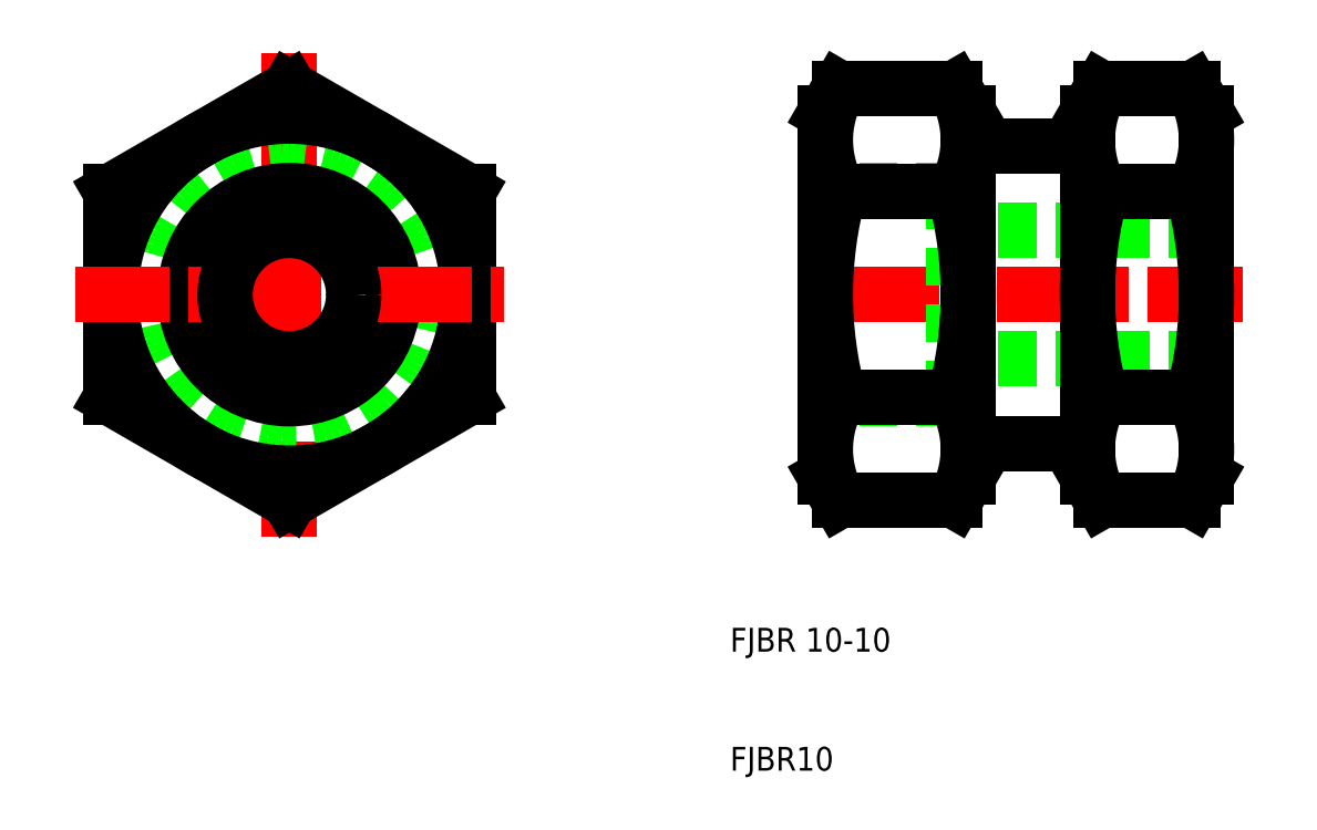
<metadata>
{"format":"dxf","ext":"dxf","renderer":"ezdxf+matplotlib","layout":"modelspace","background":"white","min_lineweight":24,"dpi":150}
</metadata>
<code>
0
SECTION
2
ENTITIES
0
LINE
8
CENTER
10
53
20
50
30
0
11
15
21
50
31
0
0
LINE
8
0
10
50
20
44.6
30
0
11
28.8
21
44.6
31
0
0
LINE
8
0
10
50
20
55.4
30
0
11
28.8
21
55.4
31
0
0
LINE
8
0
10
48.84
20
67.32
30
0
11
41.16
21
67.32
31
0
0
LINE
8
0
10
48.84
20
58.66
30
0
11
41.16
21
58.66
31
0
0
LINE
8
0
10
48.84
20
41.34
30
0
11
41.16
21
41.34
31
0
0
LINE
8
0
10
48.84
20
32.68
30
0
11
41.16
21
32.68
31
0
0
LINE
8
CENTER
10
-27
20
29.68
30
0
11
-27
21
70.32
31
0
0
LINE
8
0
10
28.8
20
41.25
30
0
11
28.8
21
58.75
31
0
0
CIRCLE
8
0
10
-27
20
50
30
0
40
12.5
0
LINE
8
0
10
-12
20
58.66
30
0
11
-12
21
41.34
31
0
0
LINE
8
0
10
-42
20
58.66
30
0
11
-42
21
41.34
31
0
0
CIRCLE
8
0
10
-27
20
50
30
0
40
8.75
0
CIRCLE
8
0
10
-27
20
50
30
0
40
15
0
LINE
8
0
10
40
20
37.5
30
0
11
40
21
62.5
31
0
0
ARC
8
0
10
72.9
20
50
30
0
40
32.9
50
164.7
51
195.3
0
LINE
8
0
10
30
20
37.5
30
0
11
30
21
62.5
31
0
0
LINE
8
0
10
18
20
34.69
30
0
11
18
21
65.31
31
0
0
ARC
8
0
10
-2.901
20
50
30
0
40
32.9
50
344.7
51
15.26
0
ARC
8
0
10
50.9
20
50
30
0
40
32.9
50
164.7
51
195.3
0
LINE
8
CENTER
10
-45
20
50
30
0
11
-9
21
50
31
0
0
LINE
8
0
10
-27
20
32.68
30
0
11
-42
21
41.34
31
0
0
CIRCLE
8
0
10
-27
20
50
30
0
40
5.4
0
LINE
8
0
10
-27
20
32.68
30
0
11
-12
21
41.34
31
0
0
TEXT
8
0
10
10
20
20
30
0
40
2
1
FJBR 10-10
0
TEXT
8
0
10
10
20
10
30
0
40
2
1
FJBR10
0
LINE
8
0
10
28.8
20
41.25
30
0
11
18
21
41.25
31
0
0
LINE
8
0
10
28.84
20
41.34
30
0
11
19.16
21
41.34
31
0
0
LINE
8
0
10
28.84
20
32.68
30
0
11
19.16
21
32.68
31
0
0
ARC
8
0
10
26.66
20
37.01
30
0
40
8.66
50
150
51
210
0
LINE
8
0
10
19.16
20
32.68
30
0
11
18
21
34.69
31
0
0
LINE
8
0
10
40
20
37.5
30
0
11
30
21
37.5
31
0
0
ARC
8
0
10
21.34
20
37.01
30
0
40
8.66
50
330
51
30
0
LINE
8
0
10
28.84
20
32.68
30
0
11
30
21
34.69
31
0
0
LINE
8
0
10
30
20
34.69
30
0
11
30
21
37.5
31
0
0
ARC
8
0
10
48.66
20
37.01
30
0
40
8.66
50
150
51
210
0
LINE
8
0
10
41.16
20
32.68
30
0
11
40
21
34.69
31
0
0
LINE
8
0
10
40
20
34.69
30
0
11
40
21
37.5
31
0
0
LINE
8
0
10
-27
20
67.32
30
0
11
-42
21
58.66
31
0
0
LINE
8
0
10
-27
20
67.32
30
0
11
-12
21
58.66
31
0
0
LINE
8
0
10
28.8
20
58.75
30
0
11
18
21
58.75
31
0
0
LINE
8
0
10
28.84
20
67.32
30
0
11
19.16
21
67.32
31
0
0
LINE
8
0
10
28.84
20
58.66
30
0
11
19.16
21
58.66
31
0
0
LINE
8
0
10
19.16
20
67.32
30
0
11
18
21
65.31
31
0
0
ARC
8
0
10
26.66
20
62.99
30
0
40
8.66
50
150
51
210
0
LINE
8
0
10
41.16
20
67.32
30
0
11
40
21
65.31
31
0
0
ARC
8
0
10
48.66
20
62.99
30
0
40
8.66
50
150
51
210
0
LINE
8
0
10
28.84
20
67.32
30
0
11
30
21
65.31
31
0
0
ARC
8
0
10
21.34
20
62.99
30
0
40
8.66
50
330
51
30
0
LINE
8
0
10
40
20
62.5
30
0
11
30
21
62.5
31
0
0
LINE
8
0
10
30
20
62.5
30
0
11
30
21
65.31
31
0
0
LINE
8
0
10
40
20
62.5
30
0
11
40
21
65.31
31
0
0
LINE
8
0
10
50
20
34.69
30
0
11
50
21
65.31
31
0
0
ARC
8
0
10
17.1
20
50
30
0
40
32.9
50
344.7
51
15.26
0
ARC
8
0
10
41.34
20
37.01
30
0
40
8.66
50
330
51
30
0
LINE
8
0
10
48.84
20
32.68
30
0
11
50
21
34.69
31
0
0
LINE
8
0
10
48.84
20
67.32
30
0
11
50
21
65.31
31
0
0
ARC
8
0
10
41.34
20
62.99
30
0
40
8.66
50
330
51
30
0
ENDSEC
0
EOF

</code>
